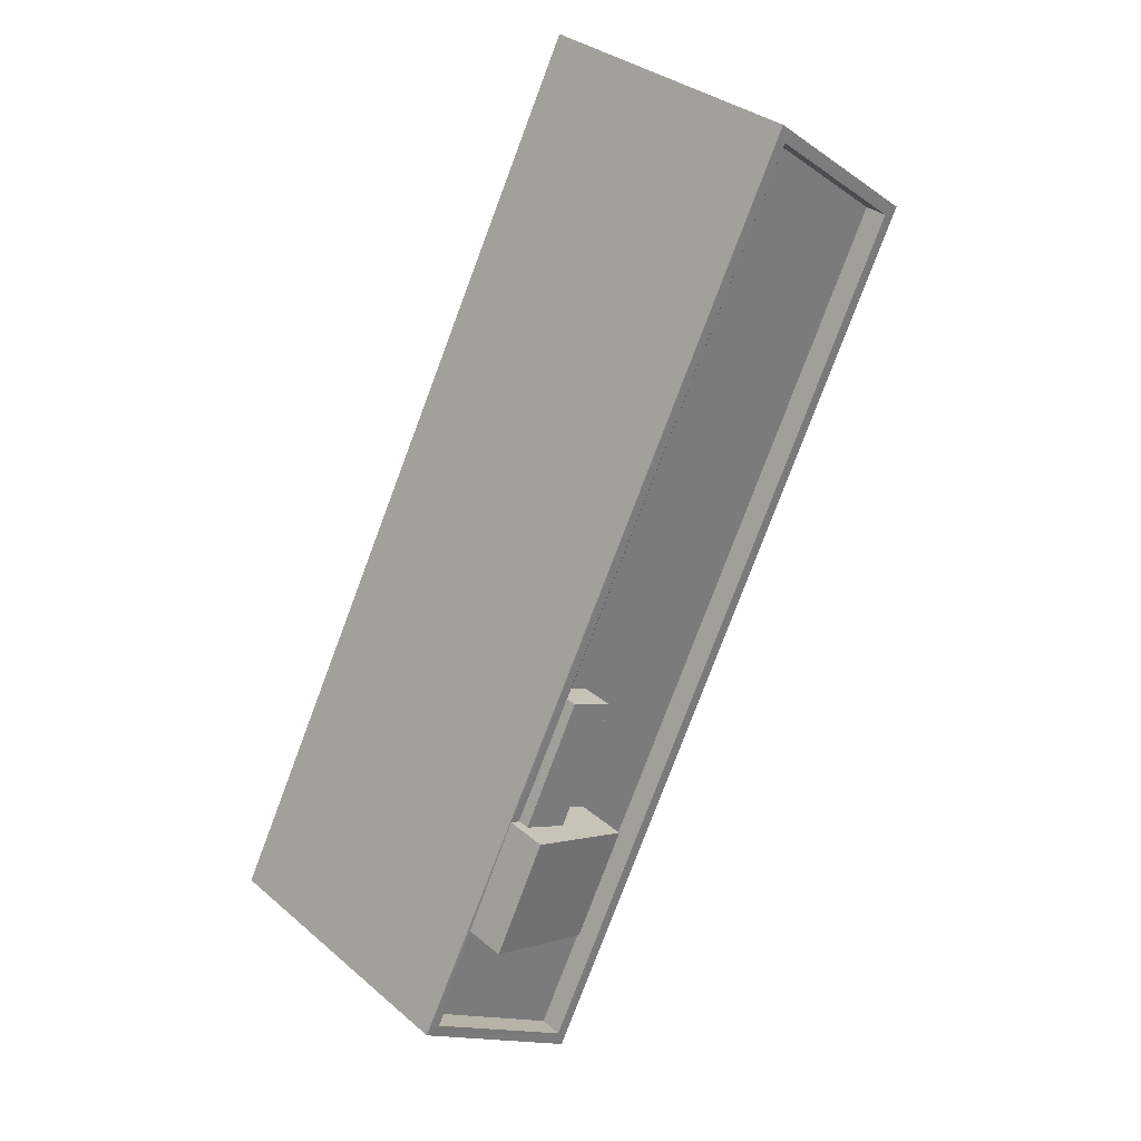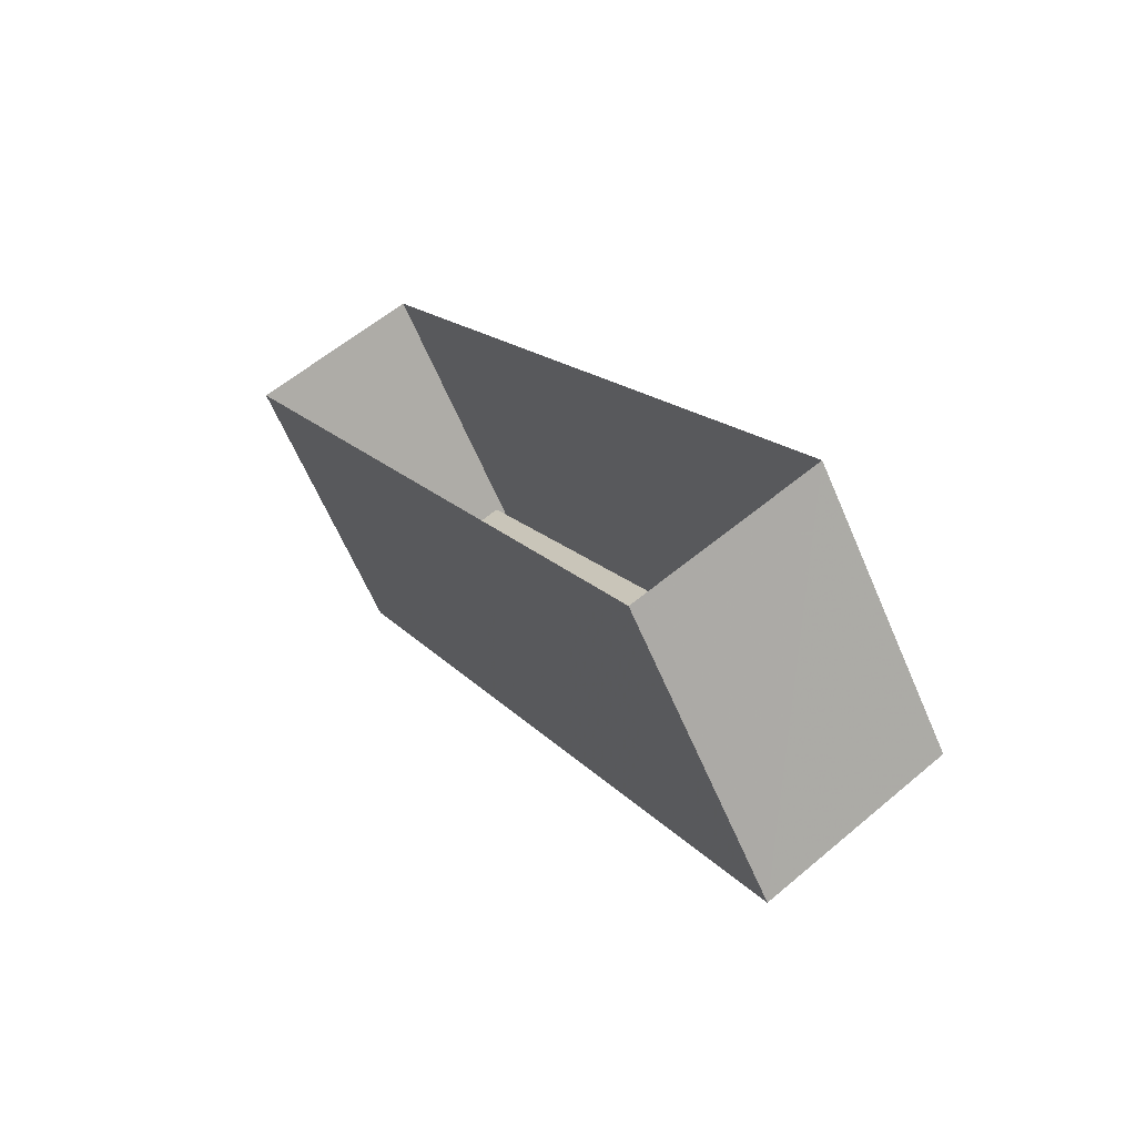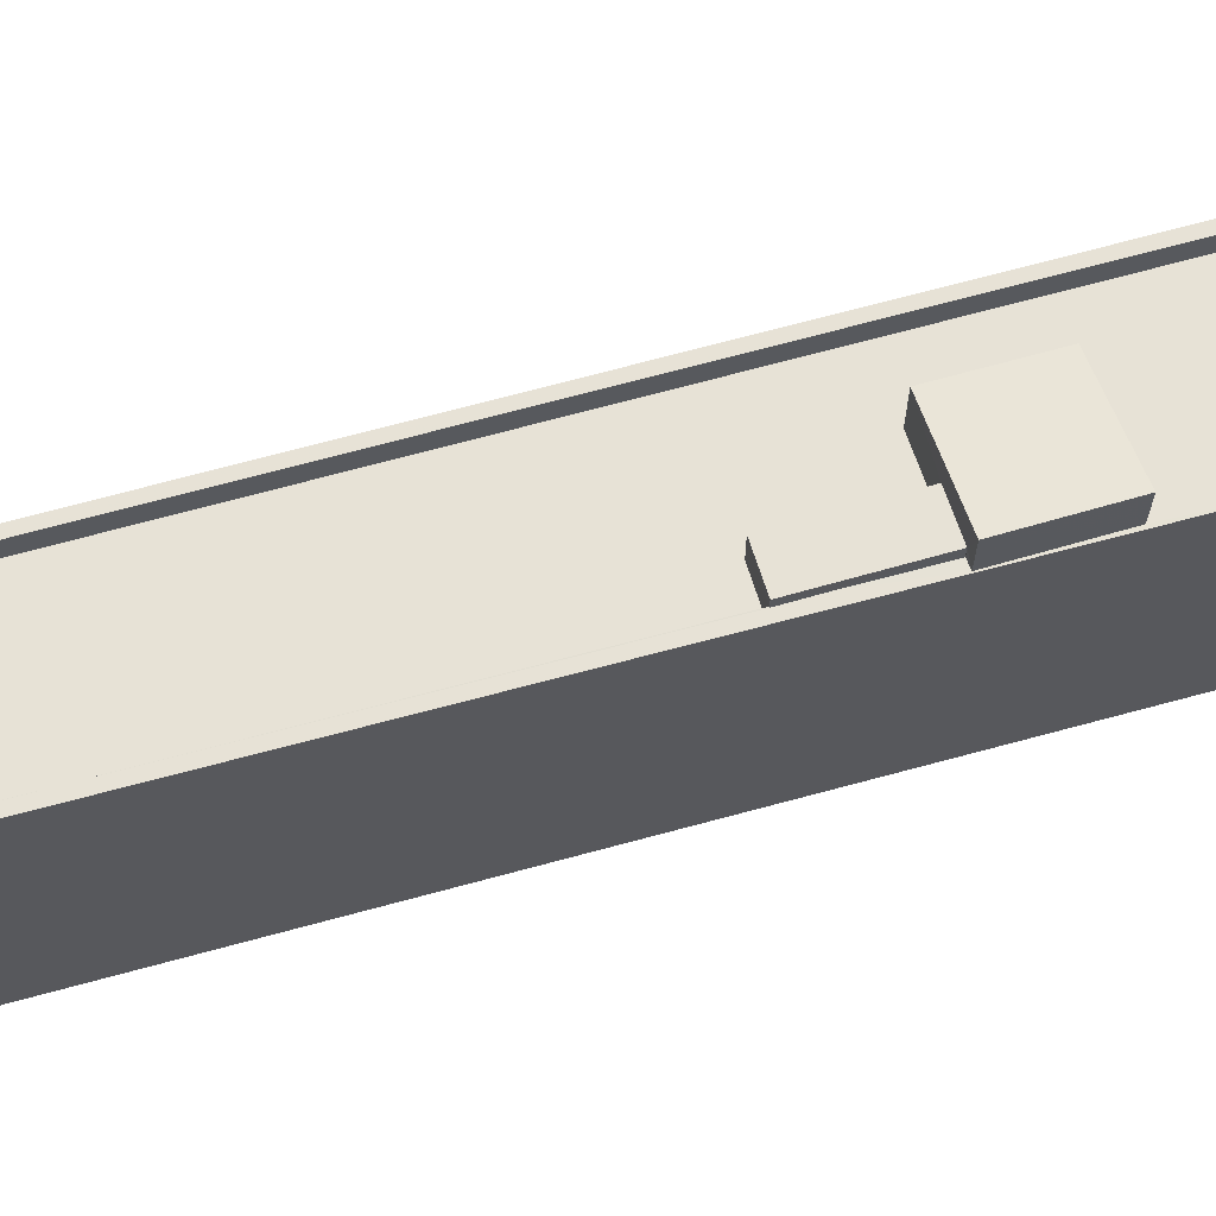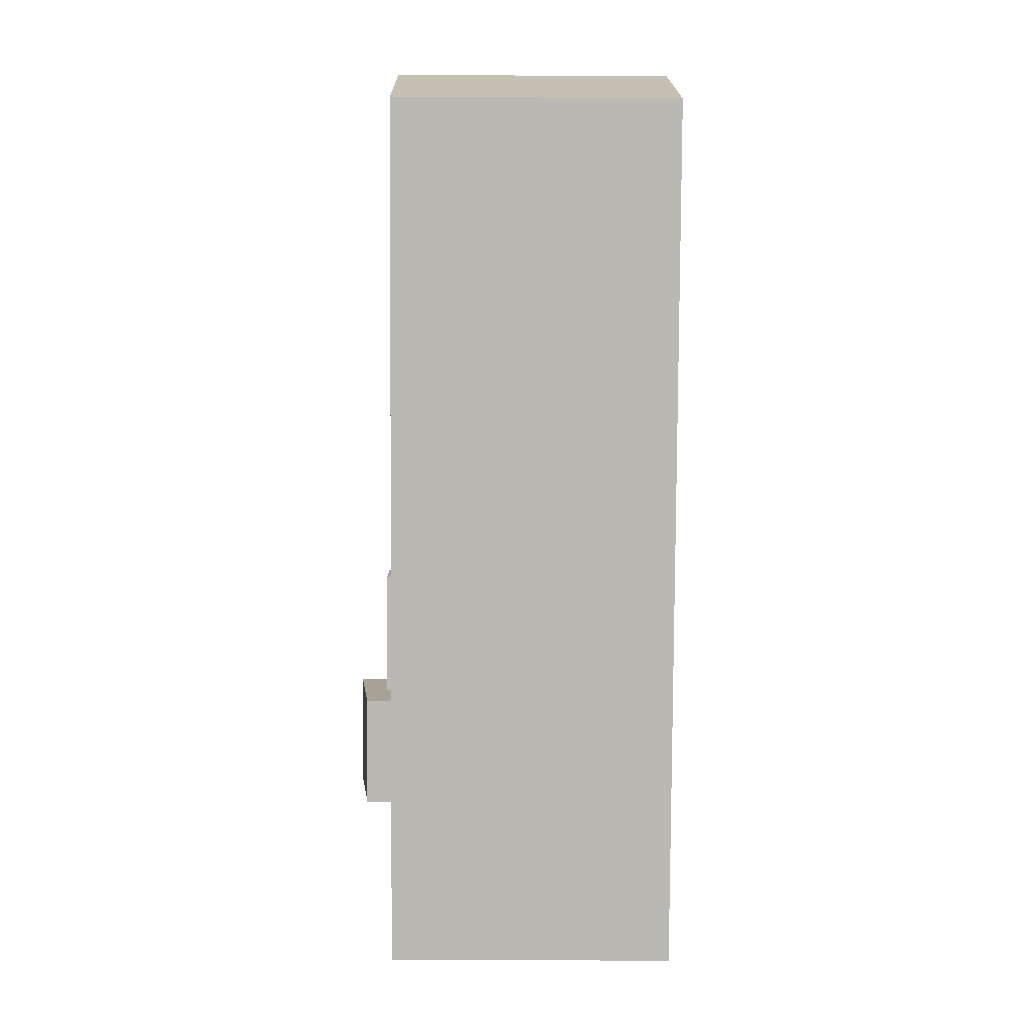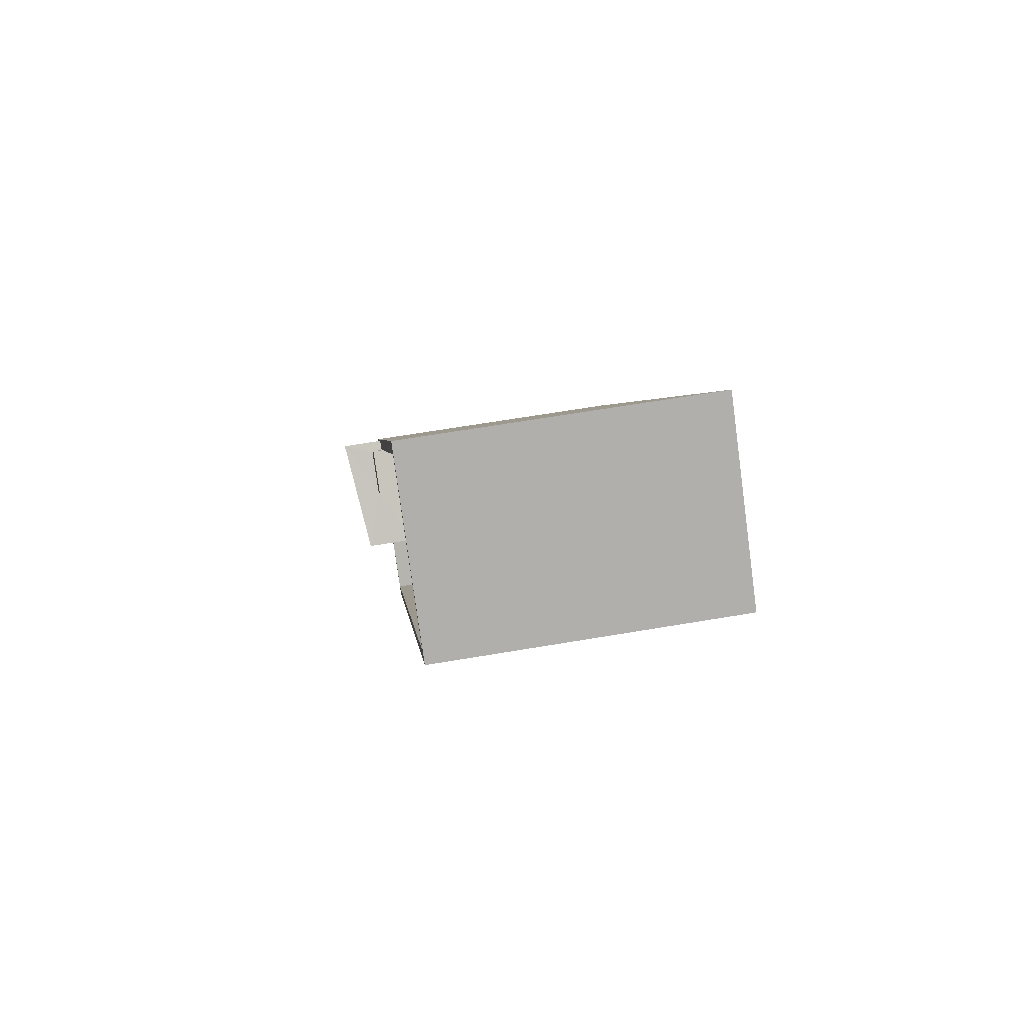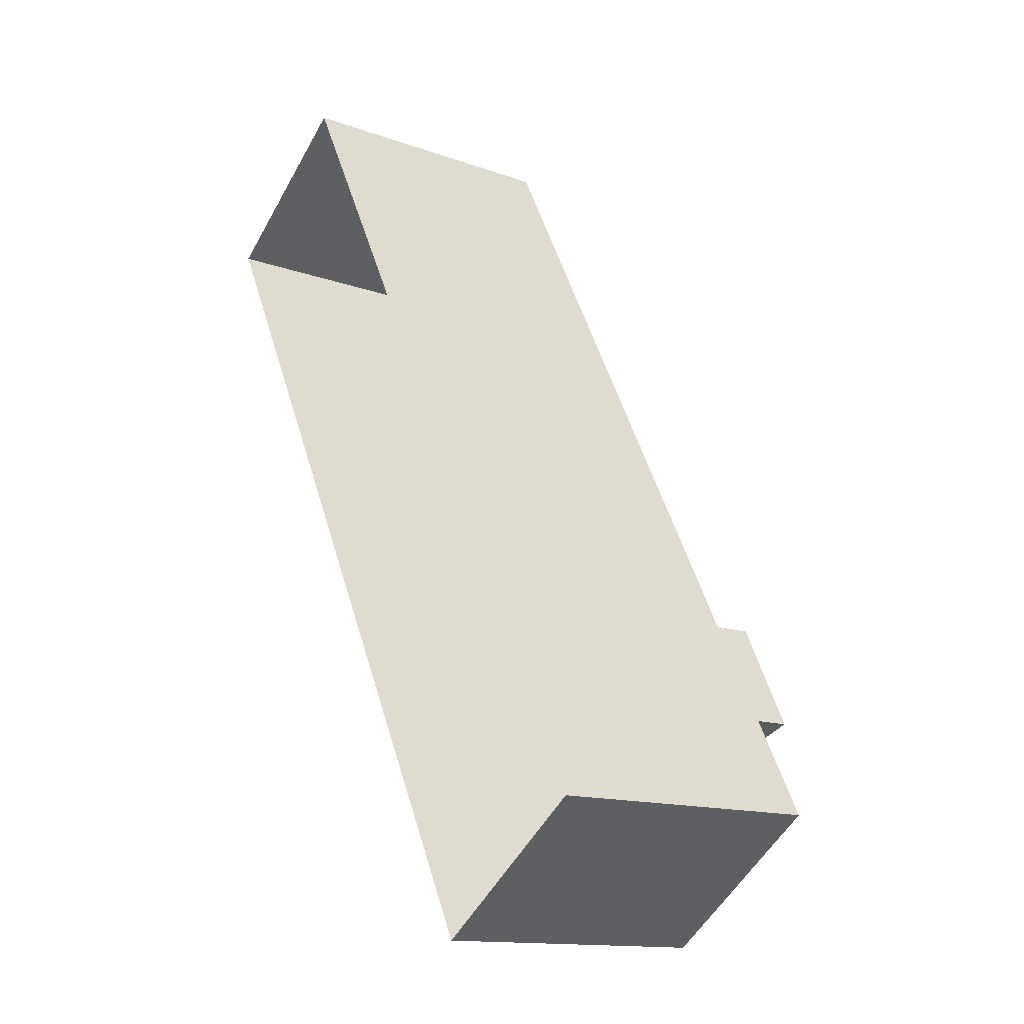
<metadata>
{"format":"obj","ext":"obj","renderer":"f3d","projection":"perspective","resolution":1024,"background":"white","views":[{"elev":33.2,"azim":-40.9,"up":"+Y"},{"elev":-63.1,"azim":-156.9,"up":"+Y"},{"elev":63.6,"azim":-133.3,"up":"+Z"},{"elev":-19.6,"azim":89.3,"up":"+Y"},{"elev":64.8,"azim":80.3,"up":"+Y"},{"elev":-14.1,"azim":-128.3,"up":"+Y"}]}
</metadata>
<code>
v -8.923e+04 -9.997e+04 4.353
v -8.921e+04 -9.995e+04 4.35
v -8.922e+04 -9.997e+04 4.353
v -8.922e+04 -9.995e+04 4.35
v -8.922e+04 -9.996e+04 12.74
v -8.923e+04 -9.996e+04 13.05
v -8.923e+04 -9.996e+04 13.05
v -8.922e+04 -9.996e+04 12.74
v -8.922e+04 -9.995e+04 11.37
v -8.922e+04 -9.996e+04 11.37
v -8.921e+04 -9.995e+04 11.37
v -8.922e+04 -9.996e+04 11.37
v -8.922e+04 -9.997e+04 11.37
v -8.922e+04 -9.996e+04 11.37
v -8.922e+04 -9.996e+04 11.37
v -8.923e+04 -9.997e+04 11.37
v -8.923e+04 -9.996e+04 11.37
v -8.922e+04 -9.996e+04 11.37
v -8.923e+04 -9.996e+04 11.37
v -8.922e+04 -9.996e+04 11.37
v -8.923e+04 -9.996e+04 11.37
v -8.922e+04 -9.996e+04 12.25
v -8.922e+04 -9.996e+04 12.25
v -8.922e+04 -9.996e+04 12.25
v -8.923e+04 -9.996e+04 12.25
v -8.923e+04 -9.997e+04 11.97
v -8.922e+04 -9.997e+04 11.97
v -8.922e+04 -9.997e+04 11.97
v -8.921e+04 -9.995e+04 11.97
v -8.922e+04 -9.995e+04 11.97
v -8.922e+04 -9.995e+04 11.97
v -8.923e+04 -9.997e+04 11.97
v -8.921e+04 -9.995e+04 11.97
v -8.923e+04 -9.996e+04 11.97
v -8.923e+04 -9.996e+04 11.97
v -8.922e+04 -9.996e+04 11.97
v -8.923e+04 -9.996e+04 11.97
v -8.922e+04 -9.996e+04 11.97
v -8.923e+04 -9.996e+04 11.97
v -8.922e+04 -9.996e+04 11.97
f 1 2 3
f 1 4 2
f 5 6 7
f 5 8 6
f 9 10 11
f 11 12 13
f 9 14 10
f 13 15 16
f 16 15 17
f 12 10 18
f 13 12 15
f 11 10 12
f 19 20 21
f 22 23 24
f 25 22 24
f 26 27 28
f 29 30 31
f 29 28 27
f 26 28 32
f 33 29 31
f 28 29 33
f 34 35 32
f 32 35 26
f 31 30 36
f 37 30 26
f 38 31 36
f 39 40 37
f 40 36 37
f 35 37 26
f 36 30 37
f 29 3 2
f 29 27 3
f 20 19 40
f 36 40 24
f 24 40 25
f 40 19 25
f 33 9 11
f 33 31 9
f 17 15 34
f 35 34 7
f 7 34 5
f 34 15 5
f 10 38 23
f 23 38 24
f 10 14 38
f 24 38 36
f 23 22 18
f 10 23 18
f 32 13 16
f 32 28 13
f 1 26 30
f 4 1 30
f 33 11 13
f 28 33 13
f 35 7 6
f 37 35 6
f 27 1 3
f 27 26 1
f 39 37 25
f 19 21 39
f 37 6 25
f 22 6 8
f 19 39 25
f 18 22 12
f 12 22 8
f 25 6 22
f 14 9 31
f 38 14 31
f 34 32 16
f 17 34 16
f 29 2 4
f 30 29 4
f 15 12 8
f 5 15 8
f 40 39 21
f 20 40 21

</code>
